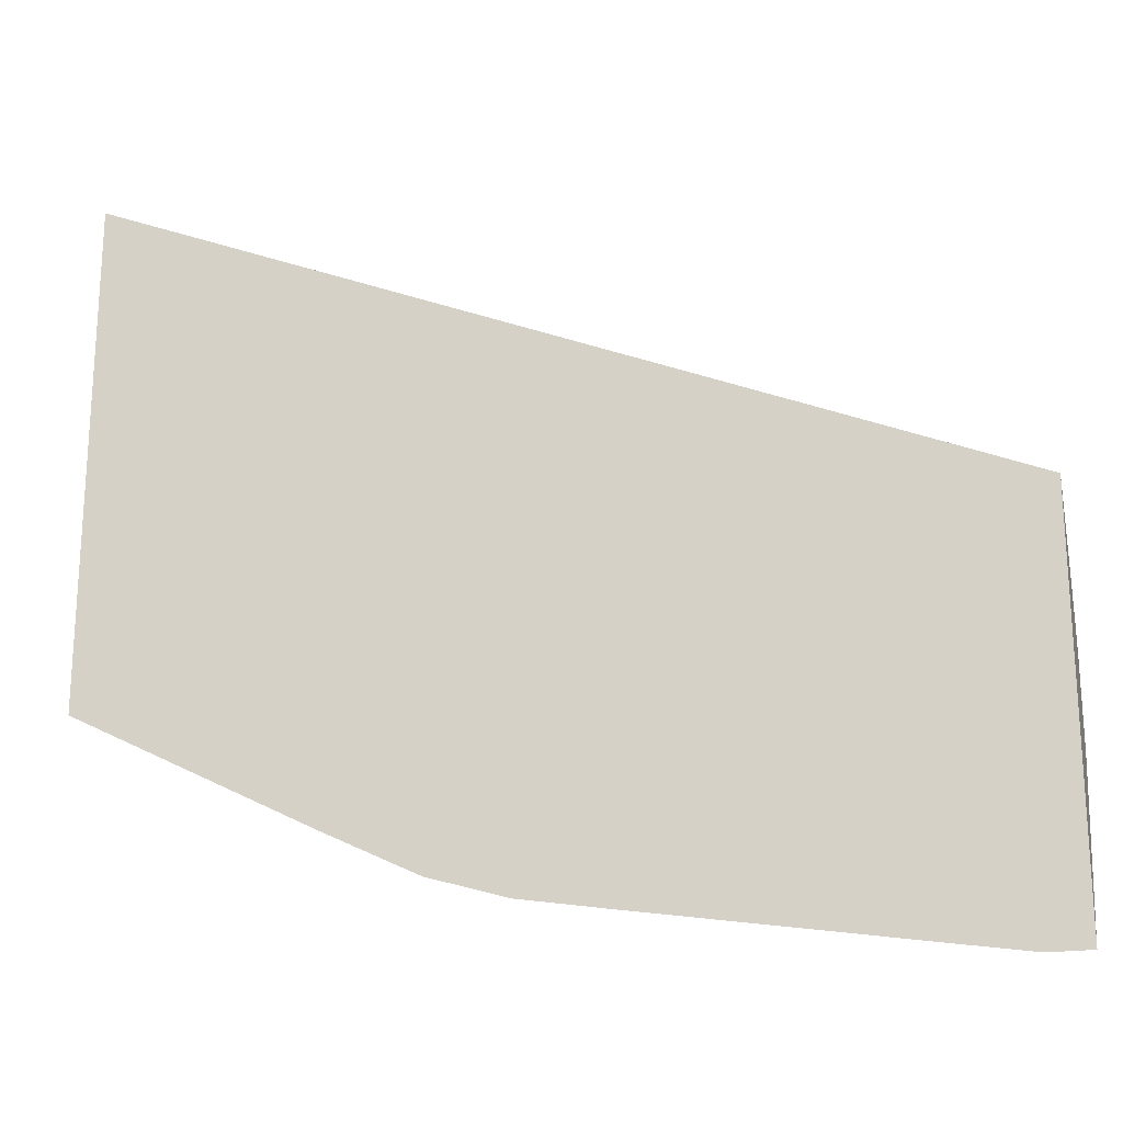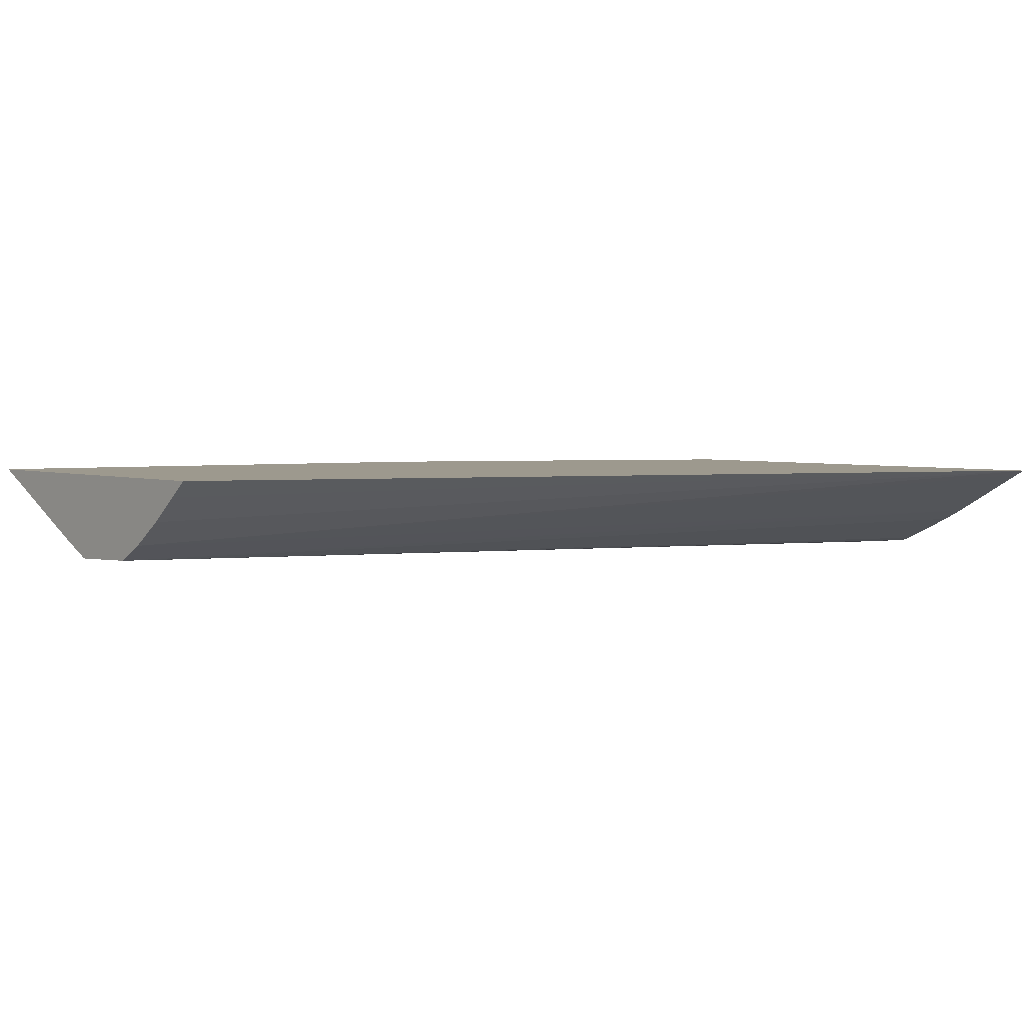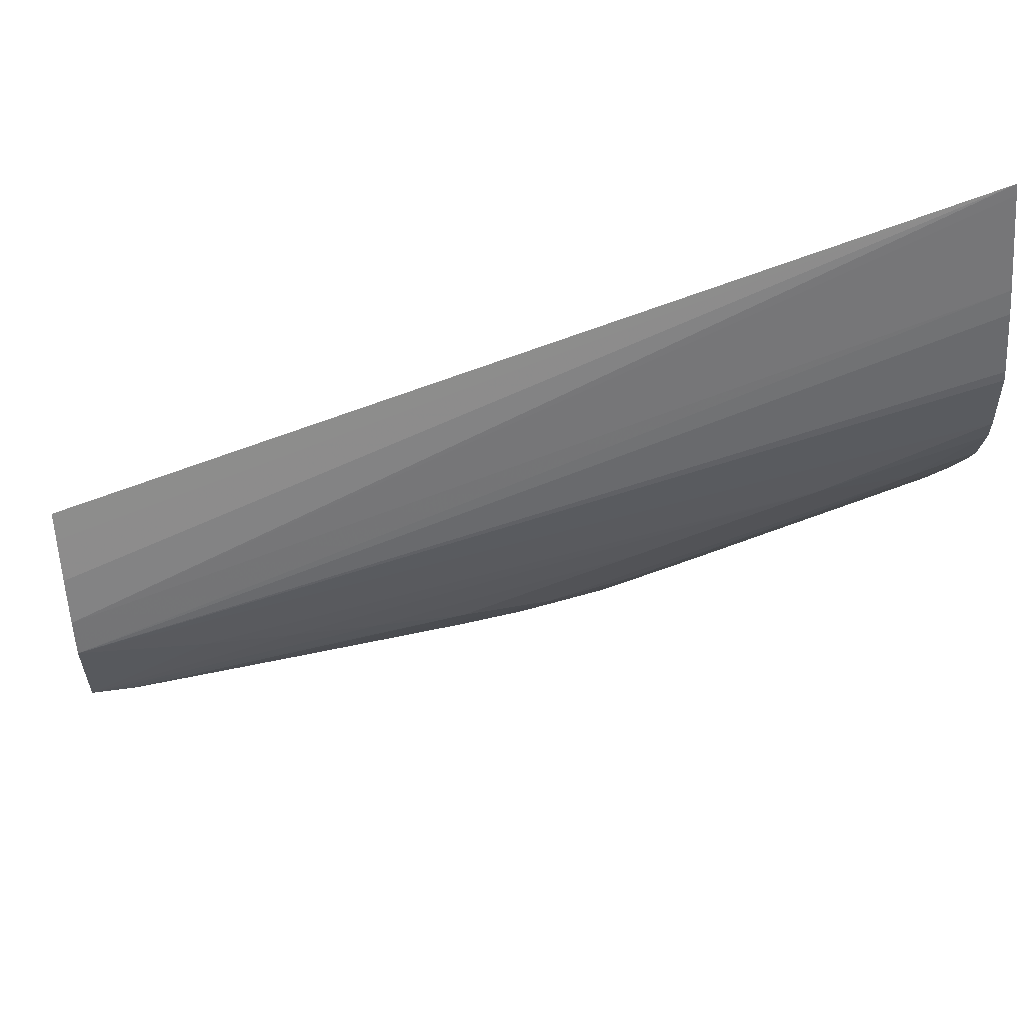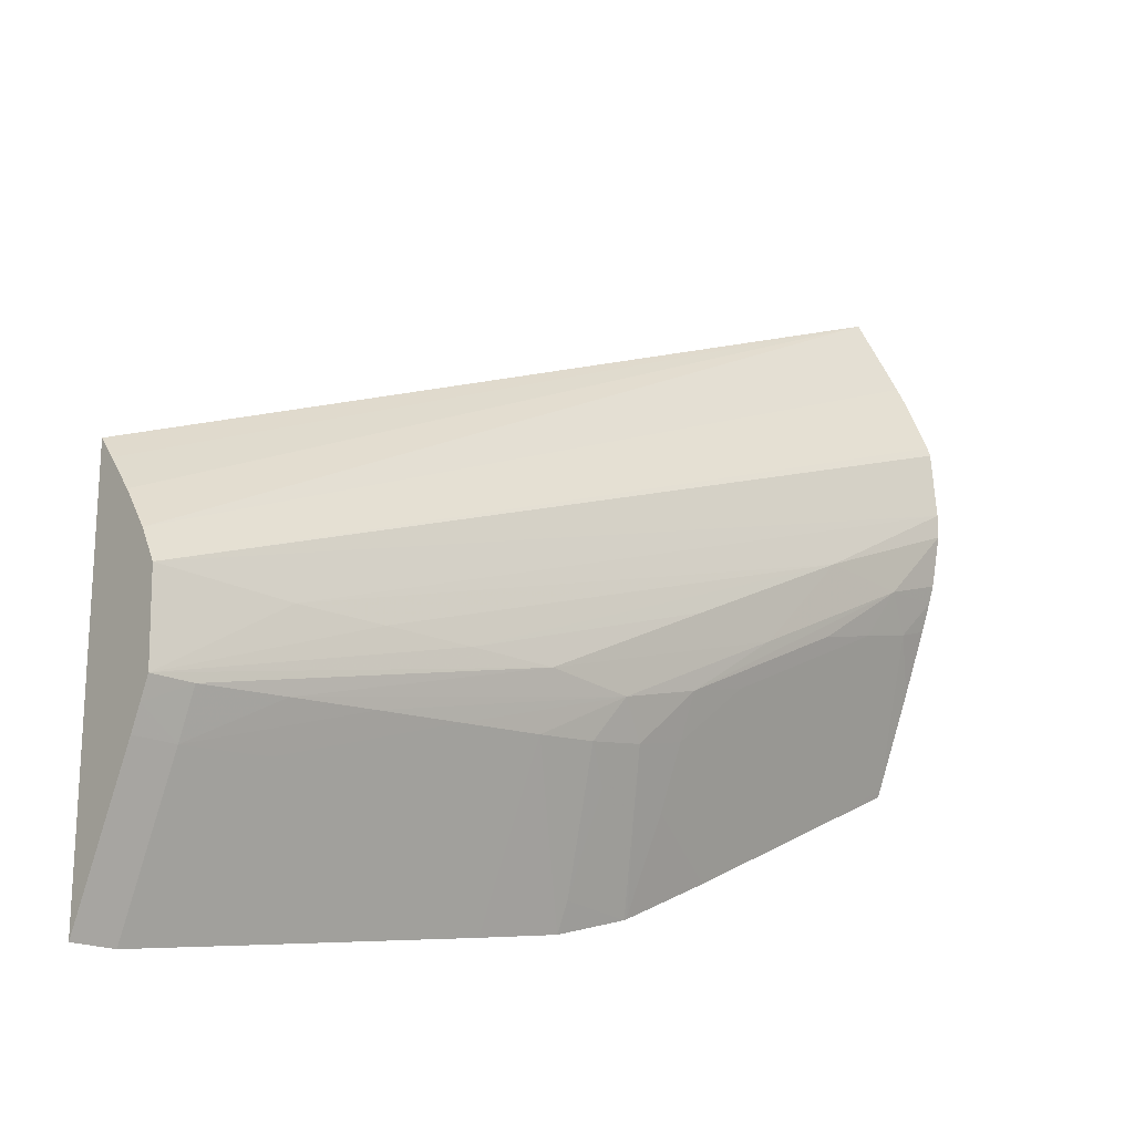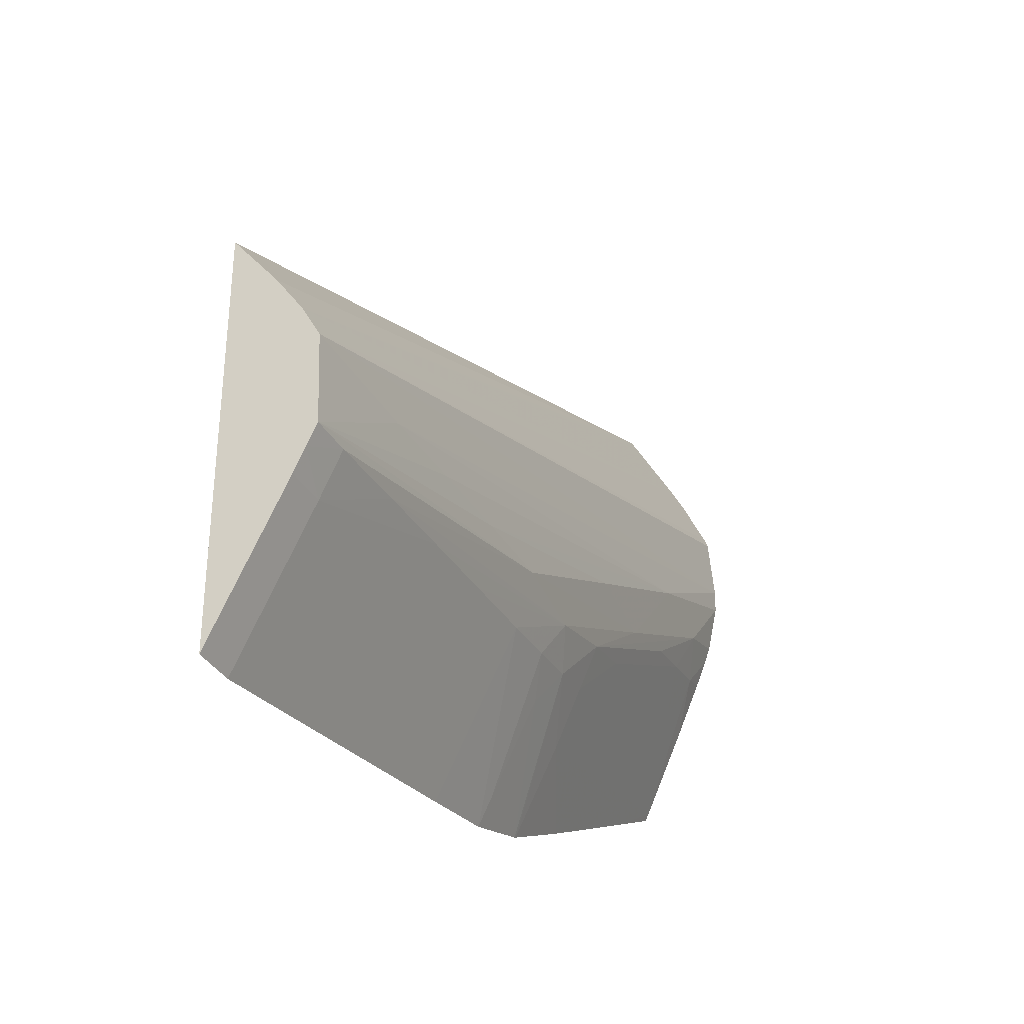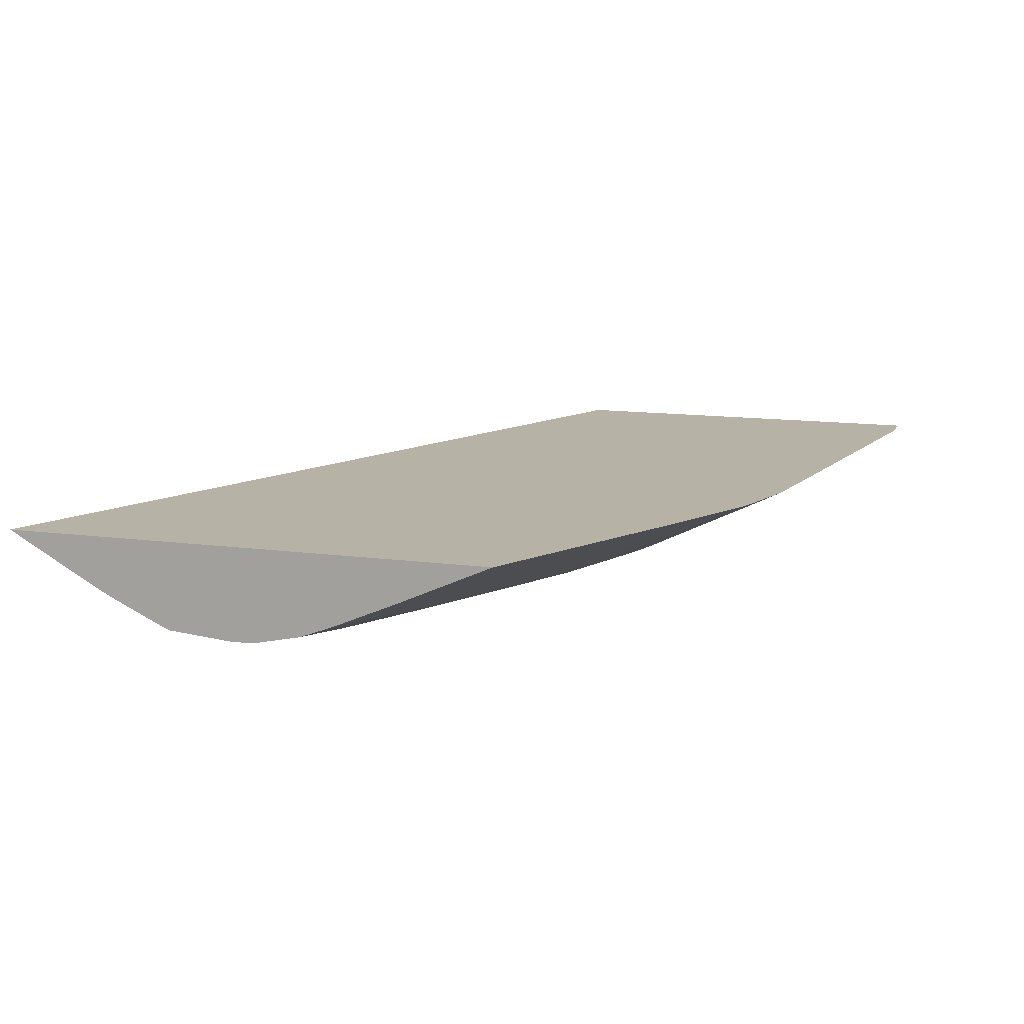
<metadata>
{"format":"obj","ext":"obj","renderer":"f3d","projection":"perspective","resolution":1024,"background":"white","views":[{"elev":-21.3,"azim":-166.0,"up":"+Z"},{"elev":3.4,"azim":-39.2,"up":"+Y"},{"elev":61.3,"azim":-7.9,"up":"+Z"},{"elev":-19.8,"azim":-40.3,"up":"+Z"},{"elev":-34.1,"azim":-64.5,"up":"+Z"},{"elev":12.4,"azim":107.9,"up":"+Y"}]}
</metadata>
<code>
v 1.837e-05 0.01671 -0.01374
v 1.837e-05 0.01648 -0.01328
v 1.837e-05 0.01671 -0.01047
v 0.0003507 0.01671 -0.01374
v 0.0003507 0.01632 -0.01296
v 1.837e-05 0.01632 -0.01296
v 1.837e-05 0.01657 -0.01065
v 0.007196 0.01671 -0.0075
v 0.001051 0.01671 -0.01363
v 0.001051 0.01616 -0.01252
v 0.0003507 0.01613 -0.01258
v 1.837e-05 0.01613 -0.01258
v 1.837e-05 0.01635 -0.01093
v 1.837e-05 0.01614 -0.01124
v 0.007196 0.01668 -0.007551
v 0.007196 0.01671 -0.01163
v 0.001788 0.01671 -0.01352
v 0.003153 0.01607 -0.01201
v 0.002453 0.01604 -0.01206
v 0.001752 0.01601 -0.01212
v 0.0003507 0.01597 -0.01223
v 1.837e-05 0.01604 -0.01239
v 0.001051 0.01599 -0.01217
v 1.837e-05 0.01599 -0.01151
v 0.007196 0.01631 -0.008222
v 0.007196 0.01667 -0.007576
v 0.007196 0.01668 -0.01157
v 0.006656 0.01671 -0.01191
v 0.003153 0.01671 -0.0133
v 0.003853 0.01671 -0.01319
v 0.003651 0.01609 -0.01196
v 0.003872 0.01599 -0.01161
v 1.837e-05 0.01597 -0.01223
v 0.003153 0.01593 -0.01156
v 1.837e-05 0.01598 -0.01187
v 0.001051 0.01596 -0.01156
v 0.007196 0.01594 -0.009452
v 0.007196 0.01599 -0.008915
v 0.007196 0.01601 -0.008841
v 0.007196 0.01622 -0.008395
v 0.007196 0.01637 -0.01085
v 0.006933 0.01613 -0.01047
v 0.006465 0.01608 -0.01059
v 0.004554 0.01639 -0.01226
v 0.005907 0.01671 -0.01227
v 0.005917 0.01671 -0.01228
v 0.004478 0.01671 -0.013
v 0.003853 0.0166 -0.01296
v 0.003872 0.01625 -0.01222
v 0.004119 0.01613 -0.01188
v 0.004554 0.01602 -0.01143
v 0.005286 0.01598 -0.01091
v 0.002453 0.01593 -0.01156
v 0.001752 0.01594 -0.01156
v 0.004554 0.01593 -0.01086
v 0.005955 0.01592 -0.01016
v 0.007196 0.01594 -0.009637
v 0.007196 0.01616 -0.01038
v 0.007196 0.01608 -0.01016
v 0.006682 0.01598 -0.01021
v 0.005955 0.01602 -0.01072
v 0.005073 0.01608 -0.0113
v 0.004554 0.01617 -0.01178
v 0.004497 0.01671 -0.01297
v 0.005254 0.01671 -0.01262
v 0.004497 0.01671 -0.01299
v 0.007196 0.01603 -0.01003
v 0.004506 0.01671 -0.01299
v 0.004592 0.01671 -0.01294
f 1 30 29
f 1 47 30
f 1 66 47
f 1 68 66
f 1 69 68
f 1 65 69
f 16 27 28
f 1 28 46
f 1 16 28
f 1 8 16
f 1 3 8
f 1 7 3
f 1 13 7
f 1 14 13
f 1 24 14
f 1 35 24
f 1 33 35
f 1 46 65
f 43 60 61
f 44 62 63
f 44 63 50
f 44 50 64
f 44 64 65
f 44 65 45
f 45 65 46
f 47 50 49
f 1 29 17
f 4 10 5
f 4 9 10
f 3 7 8
f 2 5 6
f 2 4 5
f 1 4 2
f 1 9 4
f 1 17 9
f 8 15 26
f 8 27 16
f 8 41 27
f 8 59 58
f 8 58 41
f 5 12 6
f 7 13 8
f 8 13 14
f 8 14 15
f 9 17 10
f 8 26 25
f 8 40 39
f 8 39 38
f 8 38 37
f 8 37 57
f 8 57 67
f 8 67 59
f 8 25 40
f 14 24 25
f 1 12 22
f 1 6 12
f 1 2 6
f 17 29 18
f 5 11 12
f 5 10 11
f 14 26 15
f 14 25 26
f 1 22 33
f 11 23 21
f 11 20 23
f 11 22 12
f 11 21 22
f 10 20 11
f 10 19 20
f 10 18 19
f 10 17 18
f 33 54 36
f 24 36 37
f 24 35 36
f 23 32 34
f 27 42 43
f 21 23 34
f 21 33 22
f 20 32 23
f 19 32 20
f 18 29 30
f 18 32 19
f 18 31 32
f 18 30 31
f 21 34 33
f 34 52 55
f 33 36 35
f 43 61 62
f 33 53 54
f 33 34 53
f 32 52 34
f 32 51 52
f 32 50 51
f 31 50 32
f 31 49 50
f 31 48 49
f 30 48 31
f 30 47 48
f 28 45 46
f 27 45 28
f 27 44 45
f 27 43 44
f 34 55 53
f 24 38 39
f 24 37 38
f 42 60 43
f 42 59 60
f 42 58 59
f 41 58 42
f 37 56 57
f 36 56 37
f 36 54 56
f 43 62 44
f 64 69 65
f 64 68 69
f 64 66 68
f 59 67 60
f 57 60 67
f 56 60 57
f 53 55 56
f 53 56 54
f 24 39 40
f 24 40 25
f 27 41 42
f 52 60 56
f 47 66 64
f 47 64 50
f 51 63 62
f 51 62 61
f 51 61 60
f 51 60 52
f 52 56 55
f 47 49 48
f 50 63 51

</code>
